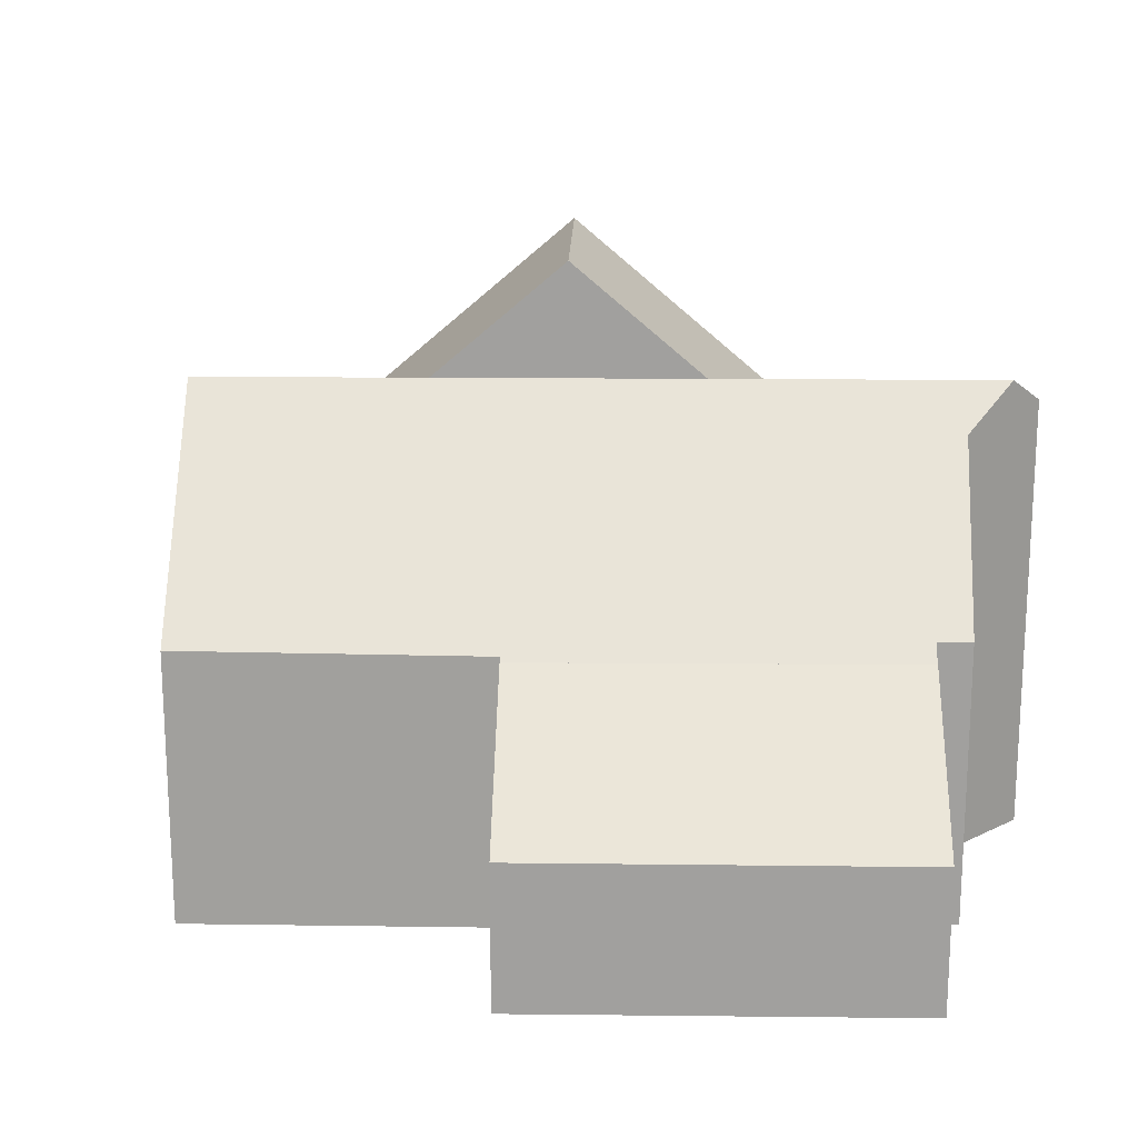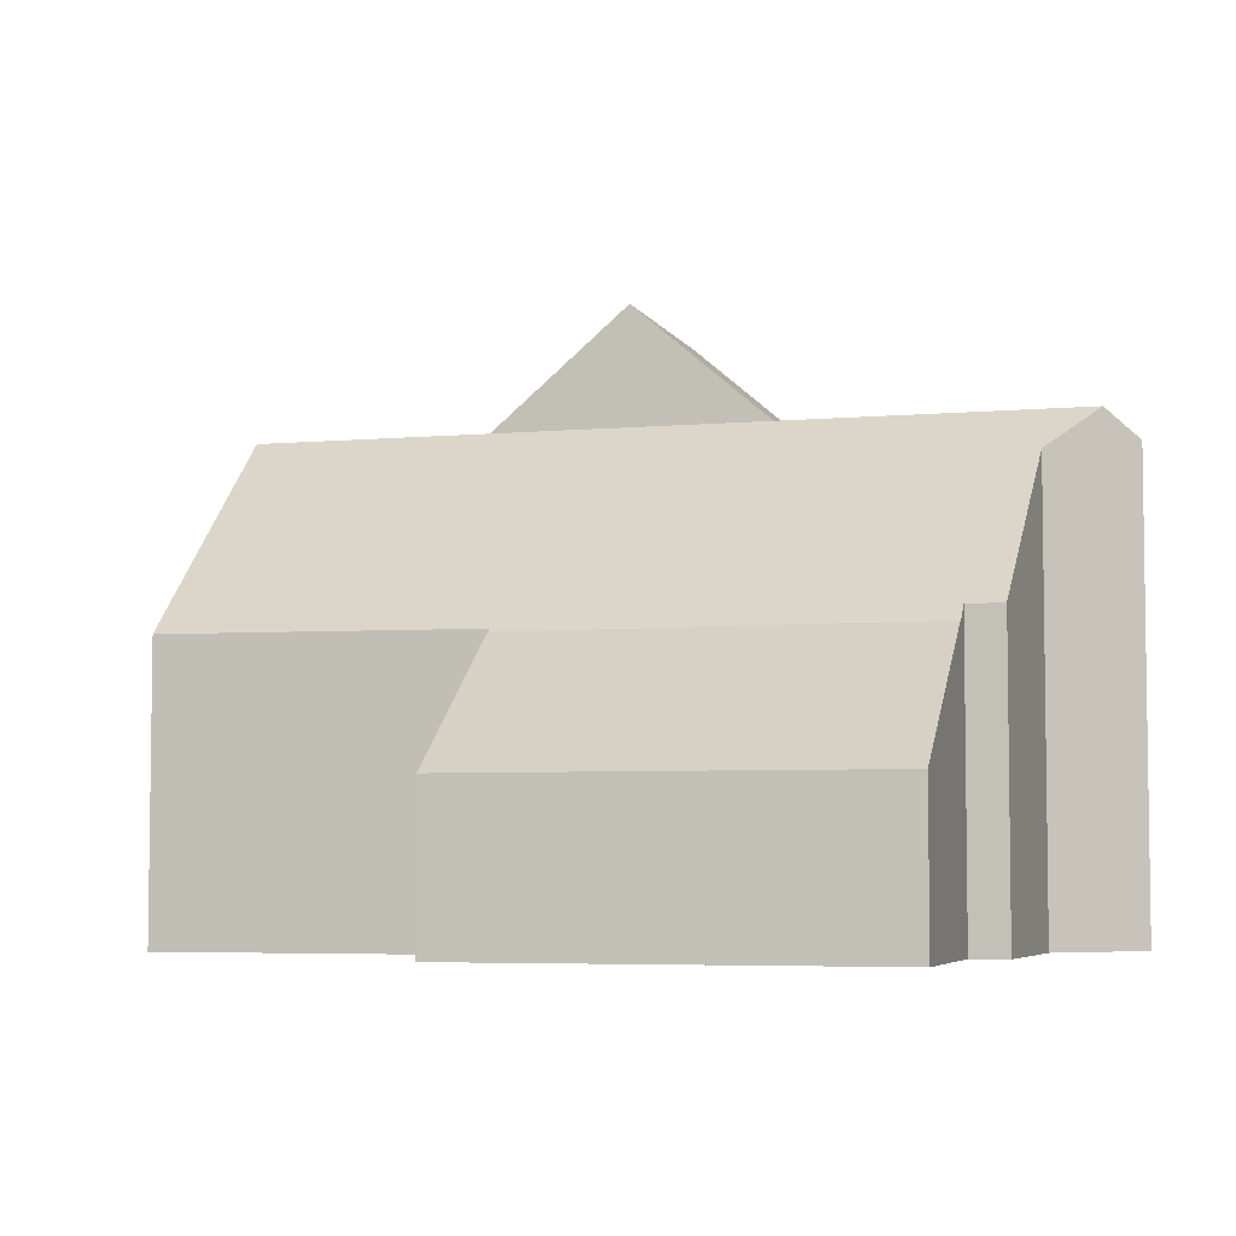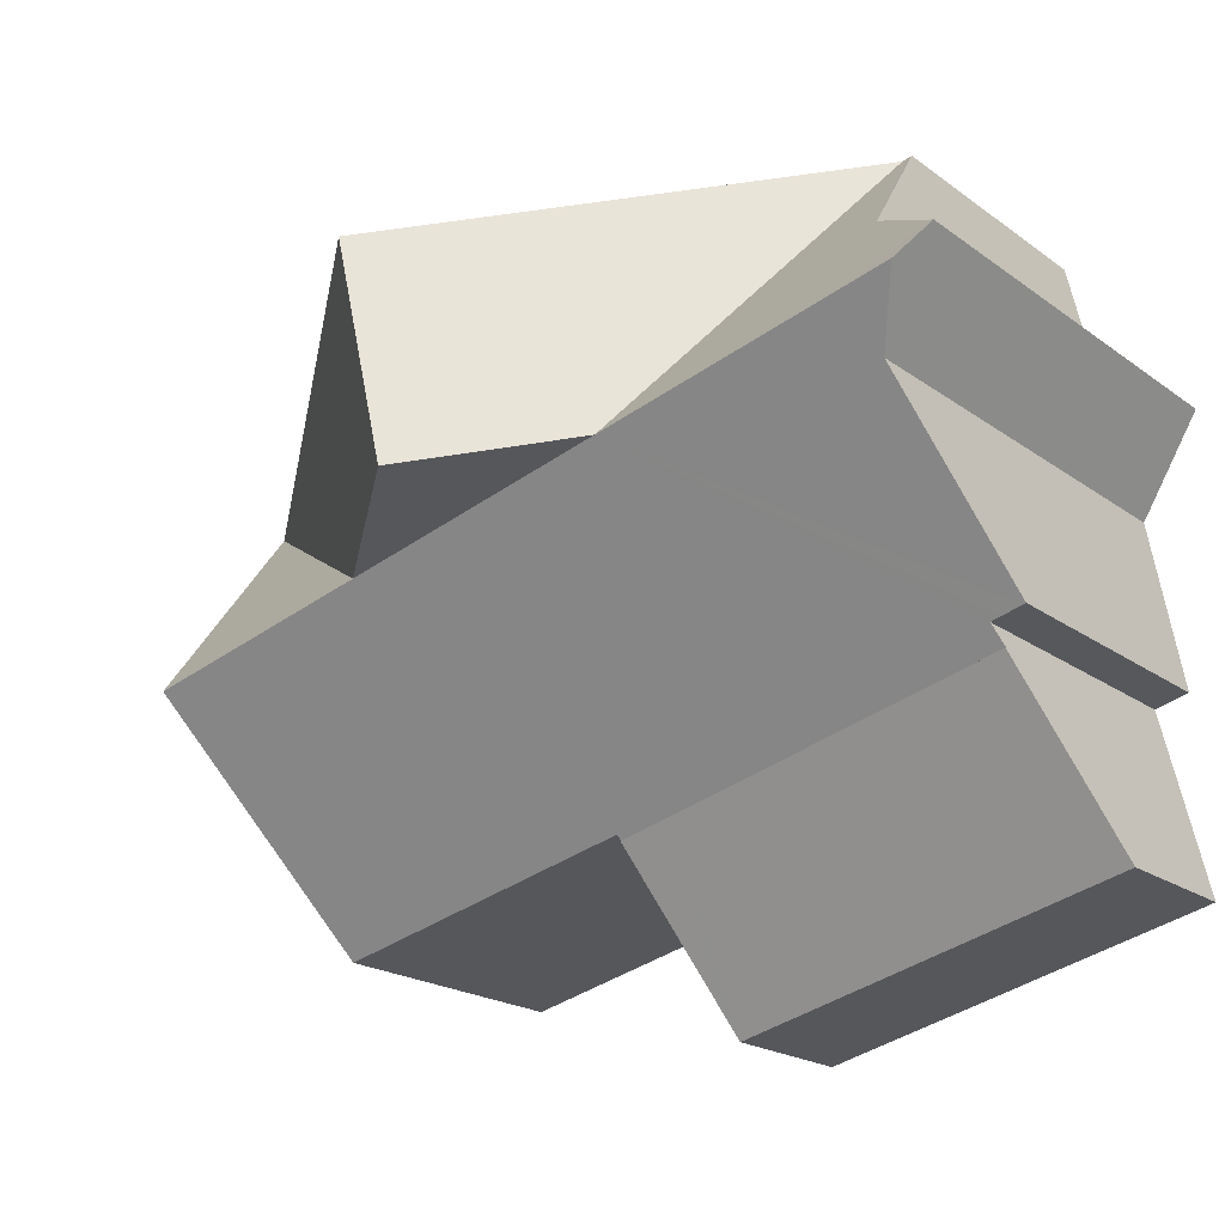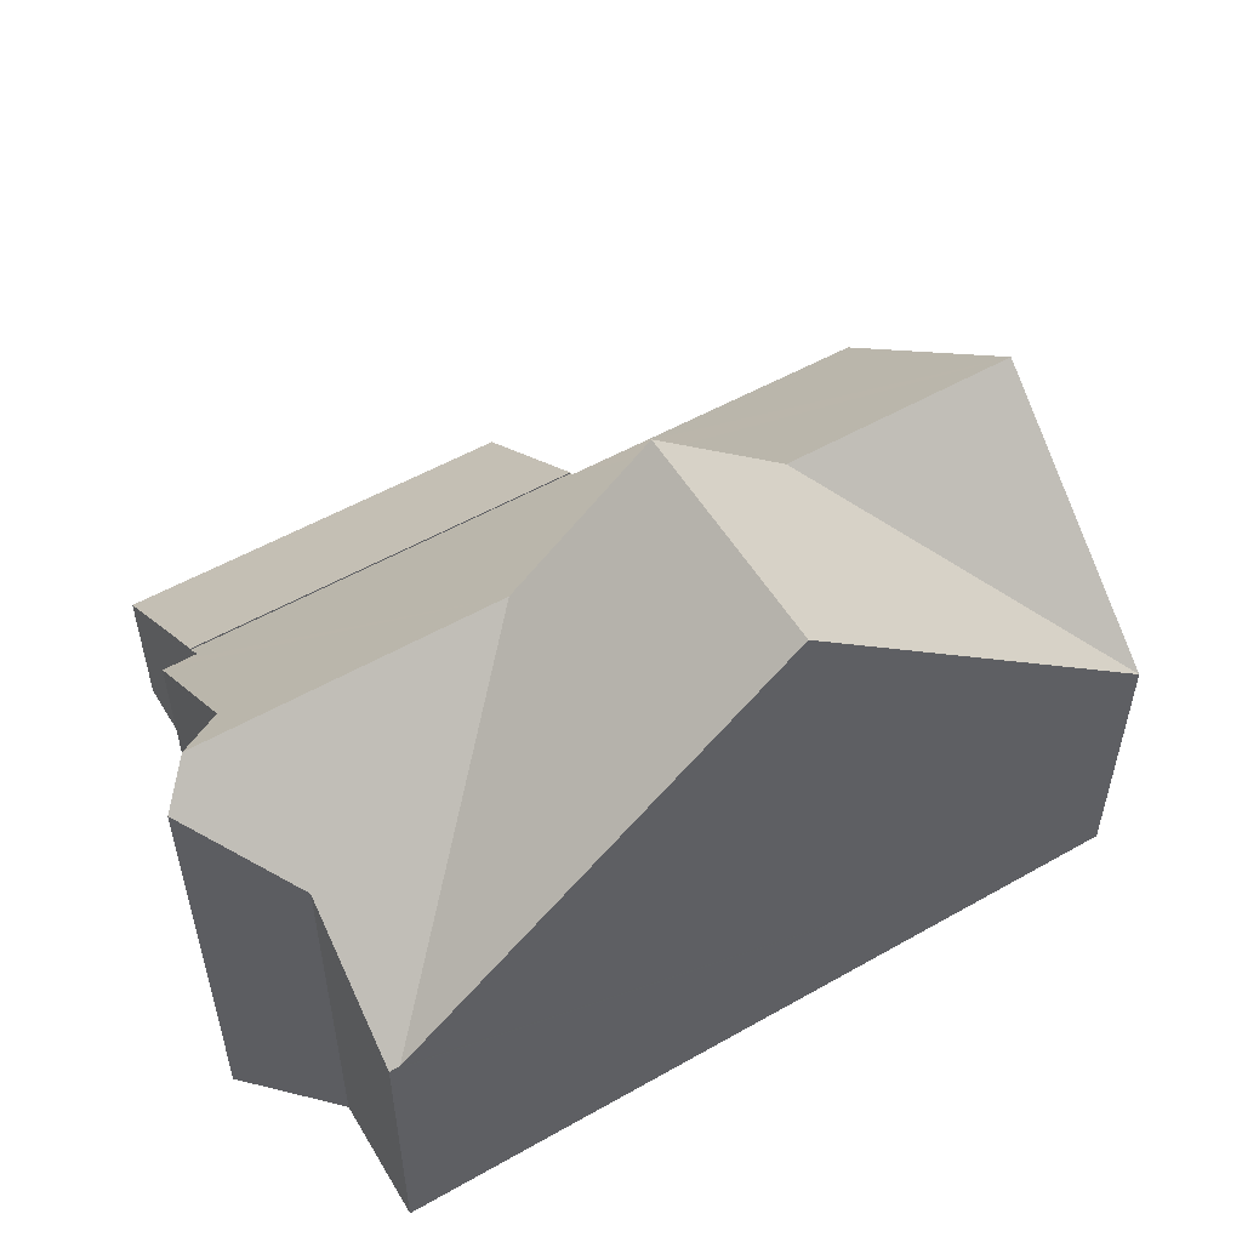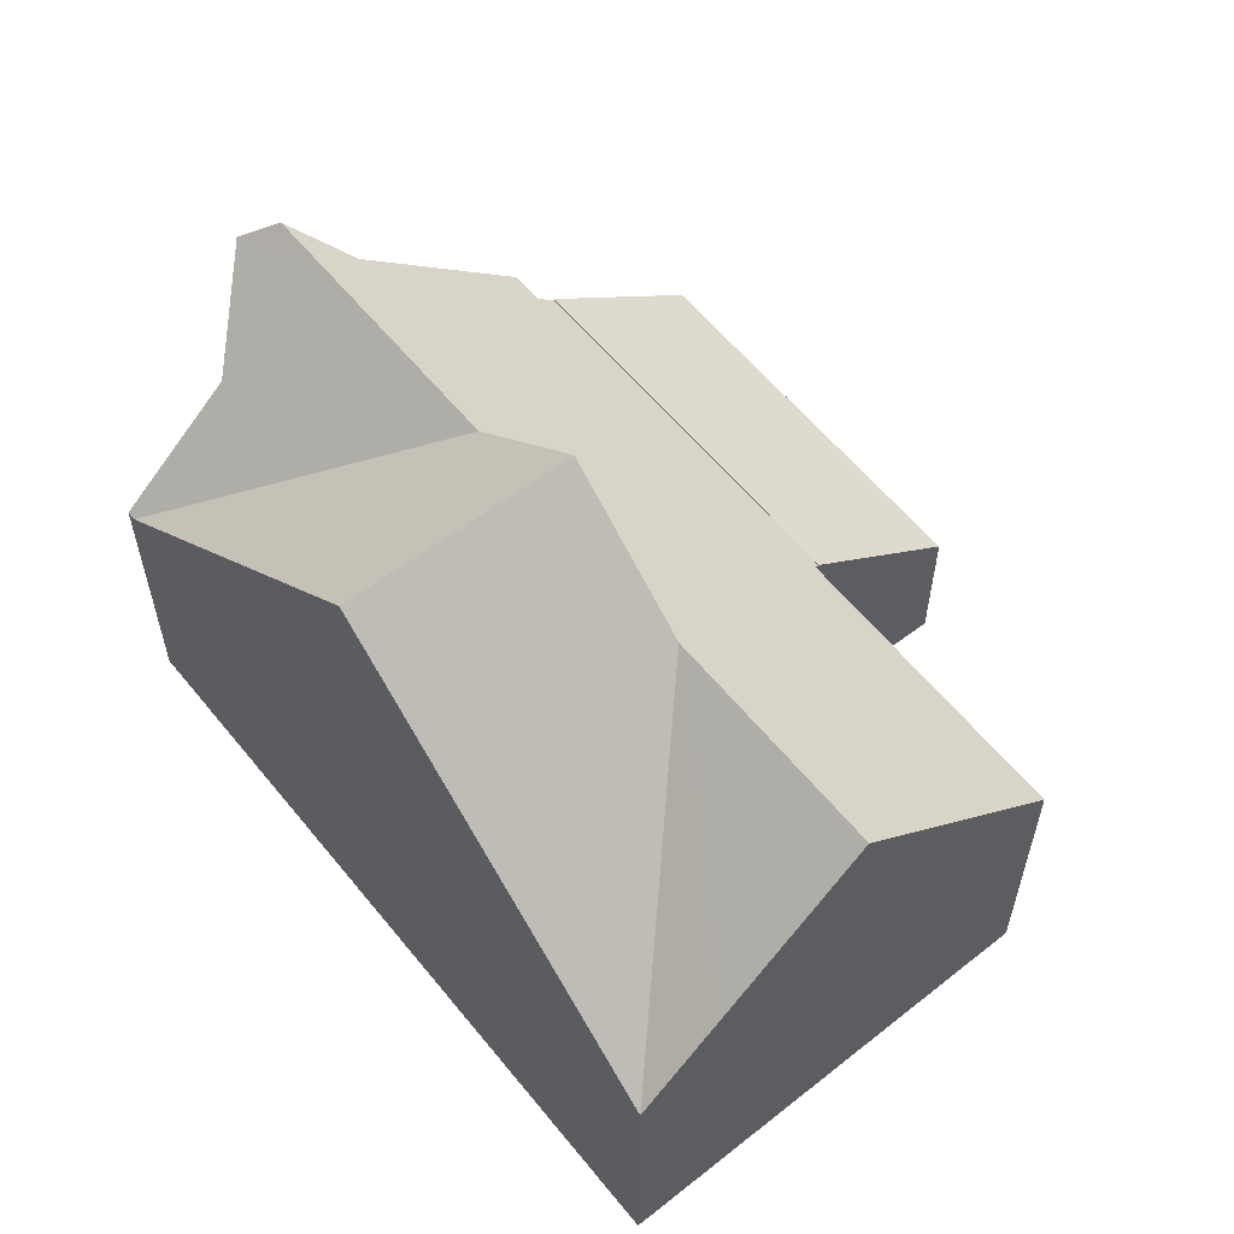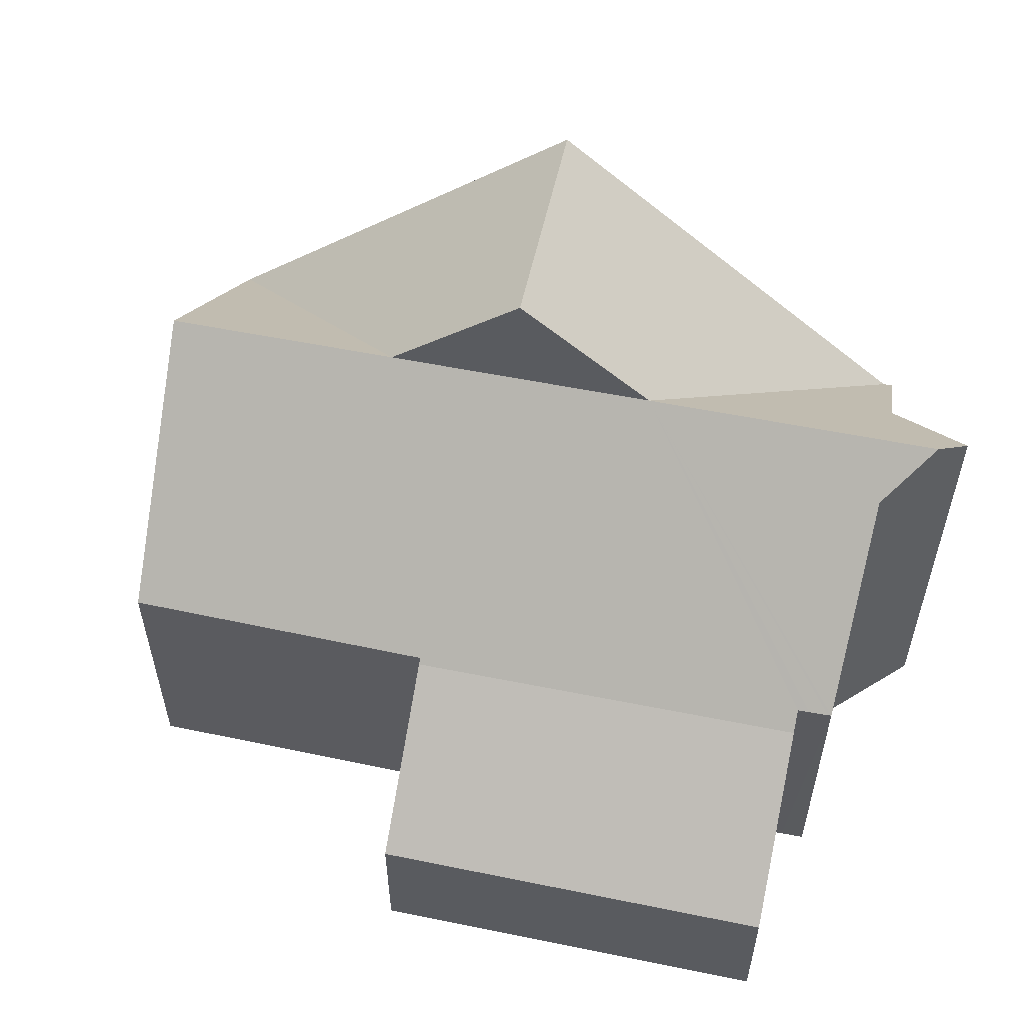
<metadata>
{"format":"obj","ext":"obj","renderer":"f3d","projection":"perspective","resolution":1024,"background":"white","views":[{"elev":18.1,"azim":-165.1,"up":"+Y"},{"elev":-5.2,"azim":-150.4,"up":"+Y"},{"elev":-20.0,"azim":-142.6,"up":"+Z"},{"elev":53.6,"azim":-17.3,"up":"+Y"},{"elev":58.5,"azim":65.2,"up":"+Y"},{"elev":56.1,"azim":-154.2,"up":"+Y"}]}
</metadata>
<code>
v  14.9 6.045 -1.444
v  10.17 8.45 -3.073
v  15.24 4.827 -0.113
v  14.53 7.352 -2.873
v  14.22 8.45 -4.074
v  8.782 10.5 1.484
v  7.837 10.5 -2.496
v  7.859 4.83 -6.713
v  9.203 4.842 -7.032
v  13.16 4.876 -7.969
v  13.43 5.651 -7.135
v  13.21 4.877 -7.982
v  1.355 8.45 -0.894
v  1.034 7.699 -1.688
v  0.403 8.45 -0.658
v  5.502 8.45 -1.919
v  0.478 5.046 -4.638
v  0.539 5.045 -4.654
v  0.874 5.041 -4.742
v  1.071 5.038 -4.793
v  0.991 4.74 -5.12
v  4.562 4.74 -6.003
v  7.837 8.45 -2.496
v  6.869 4.74 -6.573
v  7.836 4.74 -6.812
v  0 7.97 4.88e-16
v  1.672 6.714 1.048
v  2.322 4.829 3.081
v  2.223 4.829 3.105
v  2.152 4.829 3.123
v  15.24 6.919e-18 -0.113
v  2.322 -1.887e-16 3.081
v  2.152 -1.912e-16 3.123
v  8.782 -9.087e-17 1.484
v  2.223 -1.901e-16 3.105
v  14.9 8.842e-17 -1.444
v  14.53 1.759e-16 -2.873
v  13.21 4.888e-16 -7.982
v  14.22 2.495e-16 -4.074
v  13.43 4.369e-16 -7.135
v  7.859 4.111e-16 -6.713
v  7.836 4.171e-16 -6.812
v  13.16 4.88e-16 -7.969
v  9.203 4.306e-16 -7.032
v  6.869 4.025e-16 -6.573
v  4.562 3.676e-16 -6.003
v  0.991 3.135e-16 -5.12
v  1.071 2.935e-16 -4.793
v  0.874 2.904e-16 -4.742
v  0.539 2.85e-16 -4.654
v  0.478 2.84e-16 -4.638
v  1.034 1.034e-16 -1.688
v  1.672 -6.417e-17 1.048
v  0 0 0
v  0.403 4.029e-17 -0.658
v  0.991 4.774 -5.12
v  7.115 2.58 -9.632
v  0.298 2.572 -7.967
v  4.562 4.77 -6.003
v  6.869 4.768 -6.573
v  7.181 2.58 -9.648
v  7.291 2.945 -9.174
v  7.836 4.767 -6.812
v  7.181 5.908e-16 -9.648
v  7.291 5.617e-16 -9.174
v  0.298 4.878e-16 -7.967
v  7.115 5.898e-16 -9.632
g defaultobject
f 1 2 3
f 2 1 4
f 2 4 5
f 2 6 3
f 6 2 7
f 5 8 2
f 8 5 9
f 9 5 10
f 10 5 11
f 10 11 12
f 13 14 15
f 14 13 16
f 14 16 17
f 17 16 18
f 18 16 19
f 19 16 20
f 20 16 21
f 21 16 22
f 22 16 23
f 22 23 24
f 24 23 2
f 24 2 8
f 24 8 25
f 26 13 15
f 13 26 16
f 16 26 27
f 16 27 28
f 28 27 29
f 29 27 30
f 6 16 28
f 16 6 7
f 23 7 2
f 7 23 16
f 28 3 6
f 3 28 31
f 31 28 29
f 31 29 30
f 31 30 32
f 32 30 33
f 31 32 34
f 32 33 35
f 4 11 5
f 11 4 1
f 11 1 3
f 11 3 31
f 11 31 36
f 11 36 12
f 12 36 37
f 12 37 38
f 38 37 39
f 38 39 40
f 41 25 8
f 25 41 42
f 38 10 12
f 10 38 9
f 9 38 8
f 8 38 43
f 8 43 41
f 41 43 44
f 42 24 25
f 24 42 22
f 22 42 21
f 21 42 45
f 21 45 46
f 21 46 47
f 48 19 20
f 19 48 18
f 18 48 17
f 17 48 49
f 17 49 50
f 17 50 51
f 21 48 20
f 48 21 47
f 17 52 14
f 52 17 51
f 53 30 27
f 30 53 33
f 14 26 15
f 26 14 52
f 26 52 54
f 54 52 55
f 54 27 26
f 27 54 53
f 46 48 47
f 48 46 52
f 52 46 53
f 53 46 33
f 33 46 35
f 35 46 32
f 32 46 34
f 34 46 45
f 34 45 42
f 34 42 41
f 34 41 44
f 34 44 43
f 34 43 31
f 31 43 38
f 31 38 40
f 31 40 39
f 31 39 37
f 31 37 36
f 55 53 54
f 53 55 52
f 50 52 51
f 52 50 49
f 52 49 48
f 56 57 58
f 57 56 59
f 57 59 60
f 57 60 61
f 61 60 62
f 62 60 63
f 47 59 56
f 59 47 60
f 60 47 63
f 63 47 42
f 42 47 46
f 42 46 45
f 42 62 63
f 62 42 61
f 61 42 64
f 64 42 65
f 64 57 61
f 57 64 58
f 58 64 66
f 66 64 67
f 58 47 56
f 47 58 66
f 45 65 42
f 65 45 46
f 65 46 64
f 64 46 67
f 67 46 66
f 66 46 47

</code>
